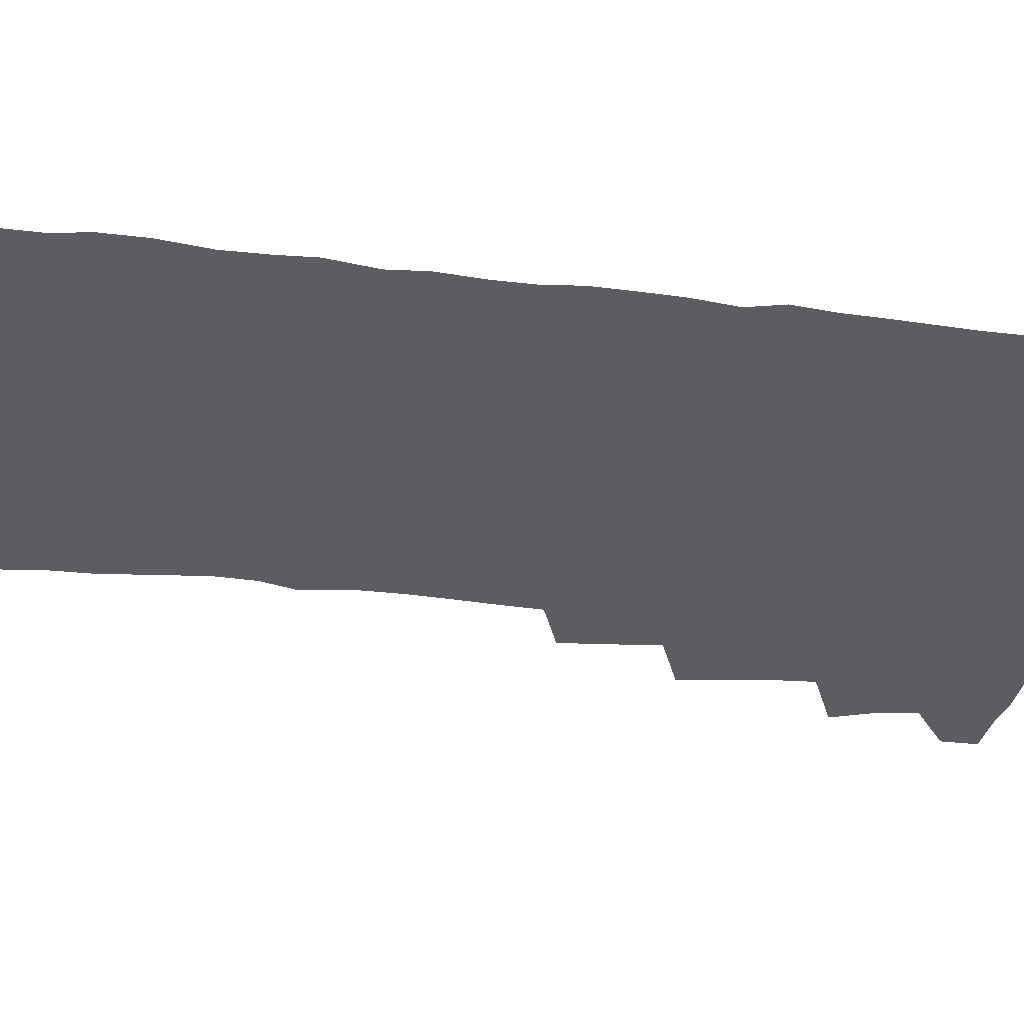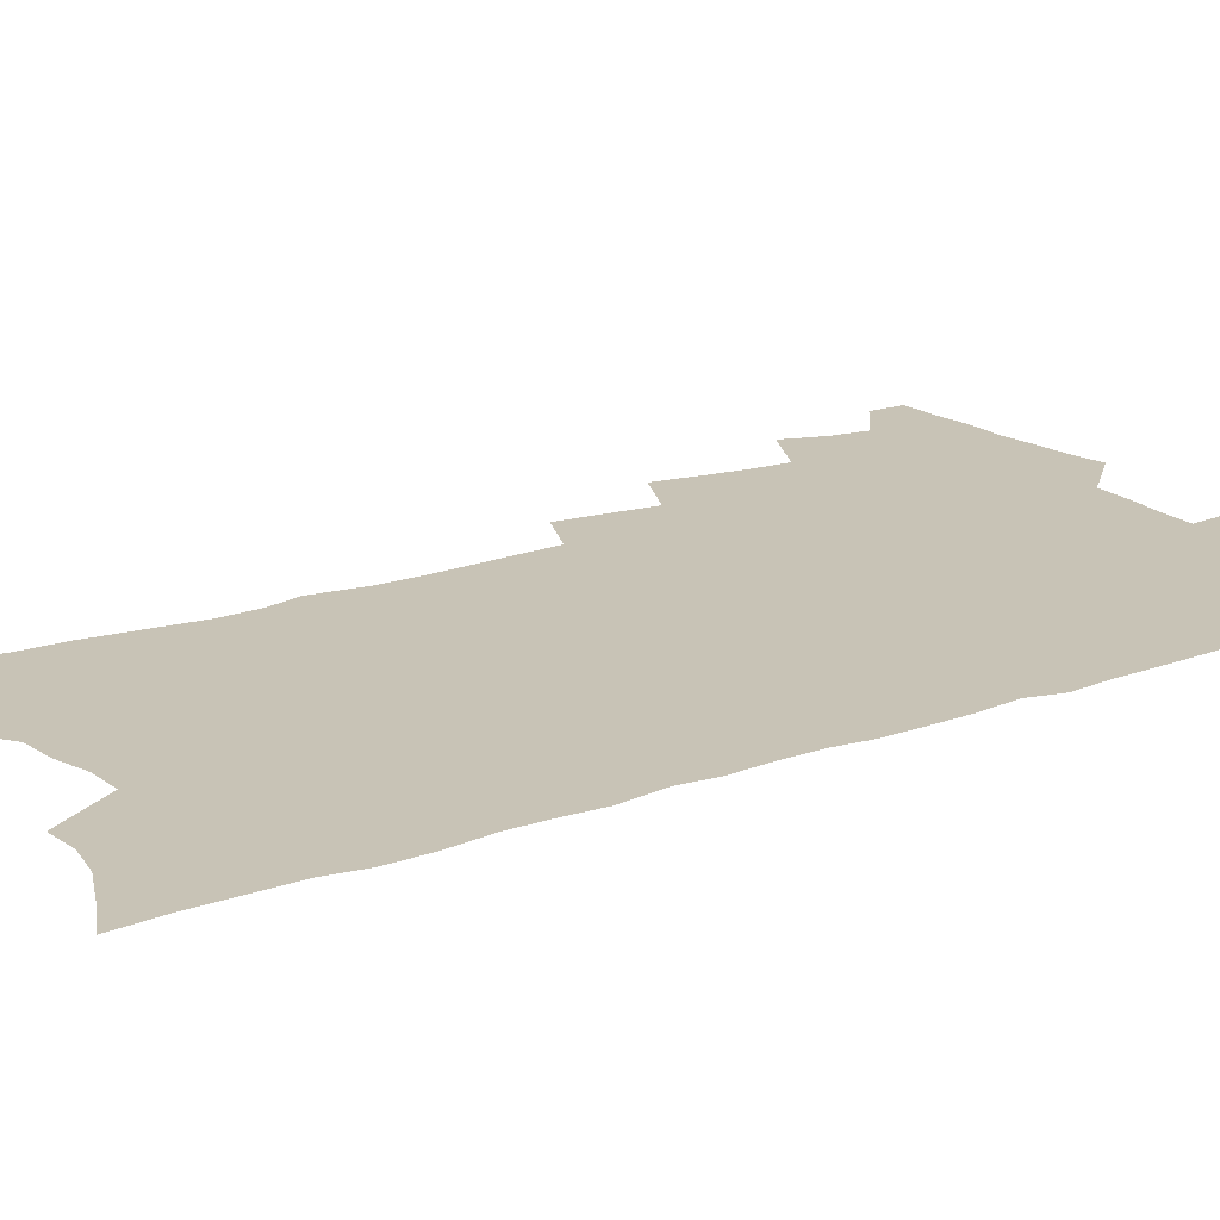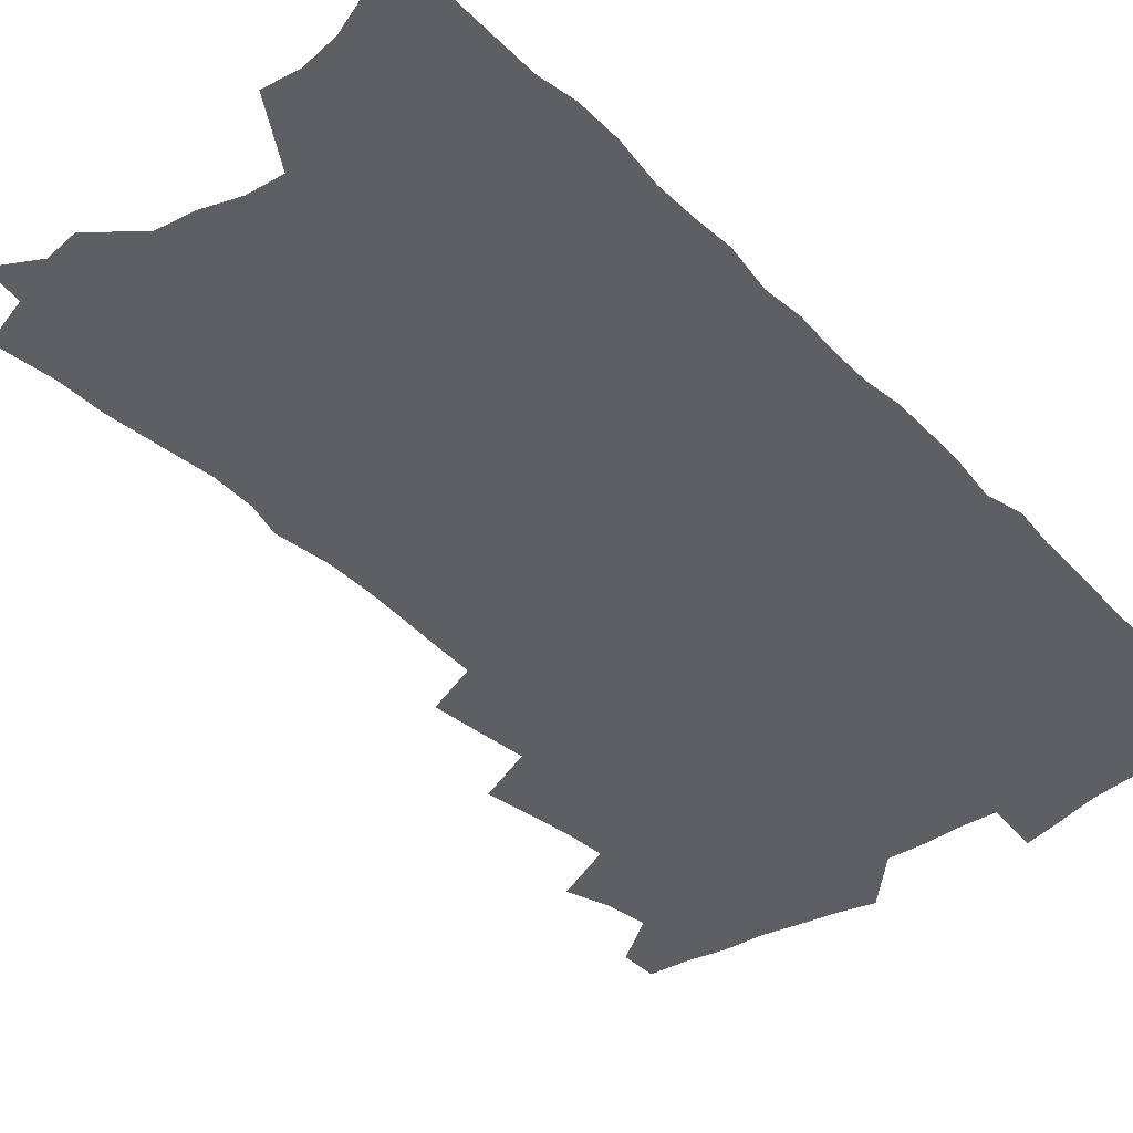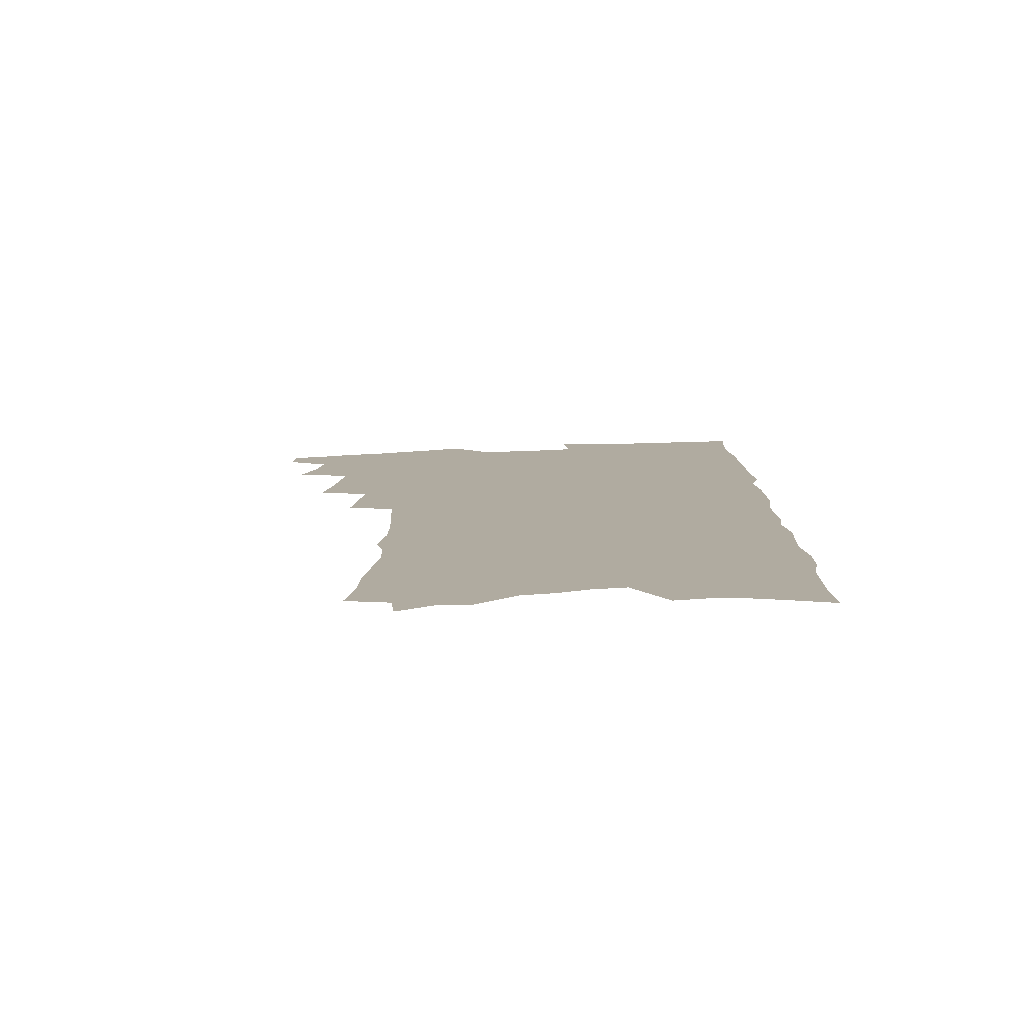
<metadata>
{"format":"obj","ext":"obj","renderer":"f3d","projection":"perspective","resolution":1024,"background":"white","views":[{"elev":-35.5,"azim":80.6,"up":"+Z"},{"elev":19.4,"azim":56.7,"up":"+Z"},{"elev":-39.5,"azim":38.8,"up":"+Z"},{"elev":-79.9,"azim":2.3,"up":"+Y"}]}
</metadata>
<code>
v 466.3 547.2 0
v 466.5 561.6 0
v 476.1 501.6 0
v 482.2 518.2 0
v 484.6 533.6 0
v 484.4 547.9 0
v 482.2 562.7 0
v 492.2 440.5 0
v 495.4 458 0
v 498 474.9 0
v 499.4 490.8 0
v 502.7 506.8 0
v 501.5 520.6 0
v 500.6 534.8 0
v 499.4 549.1 0
v 496.5 565.2 0
v 509.6 393.5 0
v 511.8 412.3 0
v 514.2 431.1 0
v 515.3 447.5 0
v 515.5 462.8 0
v 513 476.5 0
v 516.9 493.4 0
v 517.9 508.1 0
v 517 521.7 0
v 515.7 536 0
v 513.9 550.9 0
v 512.1 565.7 0
v 522.8 189.7 0
v 526.1 211.6 0
v 526.7 229.5 0
v 529.3 249.6 0
v 531.8 269.4 0
v 531.5 285.7 0
v 528.3 298.9 0
v 531.4 319.7 0
v 531.7 336.8 0
v 531.1 353.1 0
v 530.4 369.1 0
v 529.9 385.4 0
v 529.4 401.7 0
v 530 418.5 0
v 530 434 0
v 531.6 450.5 0
v 532.8 466.2 0
v 532.4 480.5 0
v 531.5 494.6 0
v 531.5 508.6 0
v 531.3 522.7 0
v 530.7 536.9 0
v 528.5 552.6 0
v 526.3 568.3 0
v 543 168.4 0
v 541.2 183.6 0
v 541.4 201.4 0
v 546.3 225.8 0
v 547.7 244.8 0
v 548.9 263 0
v 547.9 278.2 0
v 548.3 295.3 0
v 546.9 310.3 0
v 549.1 329.9 0
v 547.5 344.3 0
v 547.5 360.5 0
v 547.3 376.3 0
v 546 390.9 0
v 545.8 406.7 0
v 547.5 424 0
v 547.3 438.5 0
v 546.6 452.6 0
v 547 467.3 0
v 547.6 481.9 0
v 547.7 495.9 0
v 547.6 509.6 0
v 547.2 523.4 0
v 545.4 538.2 0
v 543 554.3 0
v 540.6 570.5 0
v 558.8 176.8 0
v 560.7 196.7 0
v 562.5 217.7 0
v 562.7 235.1 0
v 564.4 254.7 0
v 564.4 271 0
v 563.8 286.4 0
v 563.1 301.8 0
v 562.5 317.4 0
v 563.6 335.8 0
v 563 350.6 0
v 562.8 366.2 0
v 561.4 380 0
v 560.8 394.8 0
v 560.5 409.7 0
v 561.8 426.1 0
v 561.8 440.5 0
v 561.3 454.3 0
v 562.1 469.2 0
v 562.4 483.1 0
v 562.5 496.8 0
v 562.8 510.3 0
v 562.6 523.4 0
v 560.7 538 0
v 558 555 0
v 554.8 573.8 0
v 571.6 174.7 0
v 576.8 206.7 0
v 577.8 225.9 0
v 577.5 241.9 0
v 577.9 259.1 0
v 577.5 274.5 0
v 577.2 290.5 0
v 576.5 305.4 0
v 576.8 322.7 0
v 576.7 338.6 0
v 576.8 354.5 0
v 576.6 369.5 0
v 576.2 384.1 0
v 576.2 399.2 0
v 576.1 413.9 0
v 575.4 427.4 0
v 575.5 441.7 0
v 575.3 455.6 0
v 576.4 470.5 0
v 575.9 483.7 0
v 576.5 497.5 0
v 576.7 510.8 0
v 576.1 524.1 0
v 575 538.3 0
v 573.5 554 0
v 588.5 187.3 0
v 591 213.3 0
v 592 232.6 0
v 591.2 246.3 0
v 591 262.4 0
v 590.8 278.4 0
v 590 292.8 0
v 589.8 308.9 0
v 589.7 324.9 0
v 589.5 340.2 0
v 589.7 357.1 0
v 589.5 370.5 0
v 589.7 386.6 0
v 589.6 401.1 0
v 589.4 415.2 0
v 589.8 430 0
v 588.9 442.9 0
v 589.7 457.7 0
v 589.8 471.3 0
v 589.7 484.5 0
v 589.8 497.8 0
v 590 511 0
v 589.6 524.6 0
v 588.9 539.1 0
v 587.9 554.4 0
v 602.2 188.9 0
v 603.9 215.1 0
v 604.1 232.3 0
v 603.6 246.8 0
v 603.6 264 0
v 603.5 280.6 0
v 603.2 296.1 0
v 603 312.1 0
v 602.9 328 0
v 602.5 342.4 0
v 602.4 355.8 0
v 602.4 372 0
v 602.6 387.4 0
v 602.6 402.2 0
v 602.6 415.9 0
v 602.7 431.1 0
v 602.4 444.1 0
v 603 458.7 0
v 603 471.7 0
v 602.9 484.7 0
v 602.9 497.6 0
v 603.5 511.1 0
v 603.4 524.6 0
v 603.4 538.4 0
v 602.7 553.6 0
v 616.2 193 0
v 616.6 214.4 0
v 616.6 233.8 0
v 616.4 249.3 0
v 616.2 264.9 0
v 616 282.1 0
v 615.7 296.5 0
v 615.5 312.4 0
v 615.4 327.8 0
v 615.2 343.2 0
v 615 357.5 0
v 615 373.2 0
v 615.6 386.2 0
v 615.5 401.6 0
v 615.6 415.6 0
v 615.5 430.9 0
v 615.6 444.9 0
v 615.9 458.6 0
v 616.1 471.8 0
v 616.5 485 0
v 617 498.1 0
v 616.9 511.3 0
v 617.1 524.5 0
v 617.4 537.9 0
v 616.9 554 0
v 614.9 575.9 0
v 629.7 193.8 0
v 629.4 215.2 0
v 629.2 232.8 0
v 628.9 250.1 0
v 628.7 265.1 0
v 628.4 282.3 0
v 628.3 297.2 0
v 628.1 313.2 0
v 628 328 0
v 627.9 344 0
v 627.7 358.8 0
v 628.2 371.2 0
v 628.3 388.2 0
v 628.2 402.5 0
v 628.5 415.7 0
v 628.5 430.5 0
v 628.6 444.4 0
v 628.6 458.5 0
v 629.1 471.3 0
v 630 484 0
v 630 498.3 0
v 630.3 511 0
v 630.8 524 0
v 631 537.9 0
v 631.5 551.9 0
v 630.2 571.8 0
v 644.1 168.6 0
v 643 193.5 0
v 642.5 212.9 0
v 642 231.2 0
v 641.9 247.6 0
v 641.2 266.1 0
v 640.9 282 0
v 640.8 296.8 0
v 641.4 310.4 0
v 640.2 329.6 0
v 640.7 342.8 0
v 640.3 358.5 0
v 640.7 372.4 0
v 641 386.6 0
v 640.9 401.1 0
v 642 413.9 0
v 641.3 430.2 0
v 641.9 443.3 0
v 641.9 457.1 0
v 642.4 470.4 0
v 643 483.7 0
v 643.3 497.5 0
v 644 510.6 0
v 644.3 523.8 0
v 644.8 537.5 0
v 645.3 551.4 0
v 645.9 567.2 0
v 657.6 169.9 0
v 656.9 189.8 0
v 656 209.9 0
v 655.1 228.9 0
v 655 245.4 0
v 654.2 263.3 0
v 654.2 278.9 0
v 653.3 295.9 0
v 654.2 309.4 0
v 653.4 326.5 0
v 653.3 341.7 0
v 653.4 356.4 0
v 654.1 369.9 0
v 654 385.1 0
v 655.5 398.1 0
v 654.7 414.3 0
v 654.6 428.5 0
v 655.2 442 0
v 655.6 455.6 0
v 655.7 469.4 0
v 656.4 482.4 0
v 655.8 497.8 0
v 657.1 510.1 0
v 657.9 523.3 0
v 658.5 536.7 0
v 659.3 550.9 0
v 660.4 564.9 0
v 671.4 167.5 0
v 671 186.1 0
v 670.6 204.4 0
v 669.8 223 0
v 668.8 241.3 0
v 669.5 256.6 0
v 668.3 274.6 0
v 667.9 290.6 0
v 667.8 306.2 0
v 667.1 322.7 0
v 669 335.6 0
v 667.3 353 0
v 667 368.2 0
v 667.9 382.1 0
v 669.1 395.8 0
v 668.7 411.3 0
v 669.7 425 0
v 669.2 439.9 0
v 669 454.2 0
v 669.5 467.9 0
v 669.9 481.7 0
v 669.5 495.8 0
v 671.6 508.8 0
v 671.3 522.9 0
v 671.8 535.8 0
v 673.3 549.8 0
v 674.5 564.1 0
v 686.8 161.3 0
v 686.8 178.7 0
v 685.1 199.6 0
v 684.4 217.7 0
v 684.9 233.8 0
v 684 251.5 0
v 683.9 267.8 0
v 684.2 283.5 0
v 682.9 300.8 0
v 681.5 317.8 0
v 682.6 332.2 0
v 683.1 347.1 0
v 682.3 363 0
v 684.9 376.2 0
v 683.3 392.8 0
v 684.4 406.9 0
v 684.3 422 0
v 683.3 437.5 0
v 683.1 451.9 0
v 684.5 465.4 0
v 685.1 479.3 0
v 686.3 493.1 0
v 685.2 508.1 0
v 686 521.6 0
v 686.6 535.3 0
v 687 548.8 0
v 688.3 562.8 0
v 703 153.9 0
v 701.7 173.9 0
v 701.8 191.1 0
v 701.9 208.1 0
v 704.5 222.3 0
v 704.6 239 0
v 702.6 257.7 0
v 703 273.4 0
v 704.1 288.6 0
v 701.7 306.9 0
v 703.2 321.5 0
v 702.2 338.1 0
v 702.3 353.6 0
v 704.2 367.8 0
v 704.1 383.6 0
v 703.7 399.3 0
v 702 416.1 0
v 705.6 429.5 0
v 704.2 445.3 0
v 703.9 460.2 0
v 703.4 475.1 0
v 702.9 490 0
v 703 504.5 0
v 701.2 520.1 0
v 700.8 534.5 0
v 701.3 548.1 0
v 702.2 561.7 0
v 706 586 0
f 5 6 1
f 1 6 2
f 6 7 2
f 11 12 3
f 3 12 4
f 12 13 4
f 4 13 5
f 13 14 5
f 5 14 6
f 14 15 6
f 6 15 7
f 15 16 7
f 19 20 8
f 8 20 9
f 20 21 9
f 9 21 10
f 21 22 10
f 10 22 11
f 22 23 11
f 11 23 12
f 23 24 12
f 12 24 13
f 24 25 13
f 13 25 14
f 25 26 14
f 14 26 15
f 26 27 15
f 15 27 16
f 27 28 16
f 40 41 17
f 17 41 18
f 41 42 18
f 18 42 19
f 42 43 19
f 19 43 20
f 43 44 20
f 20 44 21
f 44 45 21
f 21 45 22
f 45 46 22
f 22 46 23
f 46 47 23
f 23 47 24
f 47 48 24
f 24 48 25
f 48 49 25
f 25 49 26
f 49 50 26
f 26 50 27
f 50 51 27
f 27 51 28
f 51 52 28
f 54 55 29
f 29 55 30
f 55 56 30
f 30 56 31
f 56 57 31
f 31 57 32
f 57 58 32
f 32 58 33
f 58 59 33
f 33 59 34
f 59 60 34
f 34 60 35
f 60 61 35
f 35 61 36
f 61 62 36
f 36 62 37
f 62 63 37
f 37 63 38
f 63 64 38
f 38 64 39
f 64 65 39
f 39 65 40
f 65 66 40
f 40 66 41
f 66 67 41
f 41 67 42
f 67 68 42
f 42 68 43
f 68 69 43
f 43 69 44
f 69 70 44
f 44 70 45
f 70 71 45
f 45 71 46
f 71 72 46
f 46 72 47
f 72 73 47
f 47 73 48
f 73 74 48
f 48 74 49
f 74 75 49
f 49 75 50
f 75 76 50
f 50 76 51
f 76 77 51
f 51 77 52
f 77 78 52
f 53 79 54
f 79 80 54
f 54 80 55
f 80 81 55
f 55 81 56
f 81 82 56
f 56 82 57
f 82 83 57
f 57 83 58
f 83 84 58
f 58 84 59
f 84 85 59
f 59 85 60
f 85 86 60
f 60 86 61
f 86 87 61
f 61 87 62
f 87 88 62
f 62 88 63
f 88 89 63
f 63 89 64
f 89 90 64
f 64 90 65
f 90 91 65
f 65 91 66
f 91 92 66
f 66 92 67
f 92 93 67
f 67 93 68
f 93 94 68
f 68 94 69
f 94 95 69
f 69 95 70
f 95 96 70
f 70 96 71
f 96 97 71
f 71 97 72
f 97 98 72
f 72 98 73
f 98 99 73
f 73 99 74
f 99 100 74
f 74 100 75
f 100 101 75
f 75 101 76
f 101 102 76
f 76 102 77
f 102 103 77
f 77 103 78
f 103 104 78
f 79 105 80
f 105 106 80
f 80 106 81
f 106 107 81
f 81 107 82
f 107 108 82
f 82 108 83
f 108 109 83
f 83 109 84
f 109 110 84
f 84 110 85
f 110 111 85
f 85 111 86
f 111 112 86
f 86 112 87
f 112 113 87
f 87 113 88
f 113 114 88
f 88 114 89
f 114 115 89
f 89 115 90
f 115 116 90
f 90 116 91
f 116 117 91
f 91 117 92
f 117 118 92
f 92 118 93
f 118 119 93
f 93 119 94
f 119 120 94
f 94 120 95
f 120 121 95
f 95 121 96
f 121 122 96
f 96 122 97
f 122 123 97
f 97 123 98
f 123 124 98
f 98 124 99
f 124 125 99
f 99 125 100
f 125 126 100
f 100 126 101
f 126 127 101
f 101 127 102
f 127 128 102
f 102 128 103
f 128 129 103
f 103 129 104
f 105 130 106
f 130 131 106
f 106 131 107
f 131 132 107
f 107 132 108
f 132 133 108
f 108 133 109
f 133 134 109
f 109 134 110
f 134 135 110
f 110 135 111
f 135 136 111
f 111 136 112
f 136 137 112
f 112 137 113
f 137 138 113
f 113 138 114
f 138 139 114
f 114 139 115
f 139 140 115
f 115 140 116
f 140 141 116
f 116 141 117
f 141 142 117
f 117 142 118
f 142 143 118
f 118 143 119
f 143 144 119
f 119 144 120
f 144 145 120
f 120 145 121
f 145 146 121
f 121 146 122
f 146 147 122
f 122 147 123
f 147 148 123
f 123 148 124
f 148 149 124
f 124 149 125
f 149 150 125
f 125 150 126
f 150 151 126
f 126 151 127
f 151 152 127
f 127 152 128
f 152 153 128
f 128 153 129
f 153 154 129
f 130 155 131
f 155 156 131
f 131 156 132
f 156 157 132
f 132 157 133
f 157 158 133
f 133 158 134
f 158 159 134
f 134 159 135
f 159 160 135
f 135 160 136
f 160 161 136
f 136 161 137
f 161 162 137
f 137 162 138
f 162 163 138
f 138 163 139
f 163 164 139
f 139 164 140
f 164 165 140
f 140 165 141
f 165 166 141
f 141 166 142
f 166 167 142
f 142 167 143
f 167 168 143
f 143 168 144
f 168 169 144
f 144 169 145
f 169 170 145
f 145 170 146
f 170 171 146
f 146 171 147
f 171 172 147
f 147 172 148
f 172 173 148
f 148 173 149
f 173 174 149
f 149 174 150
f 174 175 150
f 150 175 151
f 175 176 151
f 151 176 152
f 176 177 152
f 152 177 153
f 177 178 153
f 153 178 154
f 178 179 154
f 155 180 156
f 180 181 156
f 156 181 157
f 181 182 157
f 157 182 158
f 182 183 158
f 158 183 159
f 183 184 159
f 159 184 160
f 184 185 160
f 160 185 161
f 185 186 161
f 161 186 162
f 186 187 162
f 162 187 163
f 187 188 163
f 163 188 164
f 188 189 164
f 164 189 165
f 189 190 165
f 165 190 166
f 190 191 166
f 166 191 167
f 191 192 167
f 167 192 168
f 192 193 168
f 168 193 169
f 193 194 169
f 169 194 170
f 194 195 170
f 170 195 171
f 195 196 171
f 171 196 172
f 196 197 172
f 172 197 173
f 197 198 173
f 173 198 174
f 198 199 174
f 174 199 175
f 199 200 175
f 175 200 176
f 200 201 176
f 176 201 177
f 201 202 177
f 177 202 178
f 202 203 178
f 178 203 179
f 203 204 179
f 180 206 181
f 206 207 181
f 181 207 182
f 207 208 182
f 182 208 183
f 208 209 183
f 183 209 184
f 209 210 184
f 184 210 185
f 210 211 185
f 185 211 186
f 211 212 186
f 186 212 187
f 212 213 187
f 187 213 188
f 213 214 188
f 188 214 189
f 214 215 189
f 189 215 190
f 215 216 190
f 190 216 191
f 216 217 191
f 191 217 192
f 217 218 192
f 192 218 193
f 218 219 193
f 193 219 194
f 219 220 194
f 194 220 195
f 220 221 195
f 195 221 196
f 221 222 196
f 196 222 197
f 222 223 197
f 197 223 198
f 223 224 198
f 198 224 199
f 224 225 199
f 199 225 200
f 225 226 200
f 200 226 201
f 226 227 201
f 201 227 202
f 227 228 202
f 202 228 203
f 228 229 203
f 203 229 204
f 229 230 204
f 204 230 205
f 230 231 205
f 232 233 206
f 206 233 207
f 233 234 207
f 207 234 208
f 234 235 208
f 208 235 209
f 235 236 209
f 209 236 210
f 236 237 210
f 210 237 211
f 237 238 211
f 211 238 212
f 238 239 212
f 212 239 213
f 239 240 213
f 213 240 214
f 240 241 214
f 214 241 215
f 241 242 215
f 215 242 216
f 242 243 216
f 216 243 217
f 243 244 217
f 217 244 218
f 244 245 218
f 218 245 219
f 245 246 219
f 219 246 220
f 246 247 220
f 220 247 221
f 247 248 221
f 221 248 222
f 248 249 222
f 222 249 223
f 249 250 223
f 223 250 224
f 250 251 224
f 224 251 225
f 251 252 225
f 225 252 226
f 252 253 226
f 226 253 227
f 253 254 227
f 227 254 228
f 254 255 228
f 228 255 229
f 255 256 229
f 229 256 230
f 256 257 230
f 230 257 231
f 257 258 231
f 232 259 233
f 259 260 233
f 233 260 234
f 260 261 234
f 234 261 235
f 261 262 235
f 235 262 236
f 262 263 236
f 236 263 237
f 263 264 237
f 237 264 238
f 264 265 238
f 238 265 239
f 265 266 239
f 239 266 240
f 266 267 240
f 240 267 241
f 267 268 241
f 241 268 242
f 268 269 242
f 242 269 243
f 269 270 243
f 243 270 244
f 270 271 244
f 244 271 245
f 271 272 245
f 245 272 246
f 272 273 246
f 246 273 247
f 273 274 247
f 247 274 248
f 274 275 248
f 248 275 249
f 275 276 249
f 249 276 250
f 276 277 250
f 250 277 251
f 277 278 251
f 251 278 252
f 278 279 252
f 252 279 253
f 279 280 253
f 253 280 254
f 280 281 254
f 254 281 255
f 281 282 255
f 255 282 256
f 282 283 256
f 256 283 257
f 283 284 257
f 257 284 258
f 284 285 258
f 259 286 260
f 286 287 260
f 260 287 261
f 287 288 261
f 261 288 262
f 288 289 262
f 262 289 263
f 289 290 263
f 263 290 264
f 290 291 264
f 264 291 265
f 291 292 265
f 265 292 266
f 292 293 266
f 266 293 267
f 293 294 267
f 267 294 268
f 294 295 268
f 268 295 269
f 295 296 269
f 269 296 270
f 296 297 270
f 270 297 271
f 297 298 271
f 271 298 272
f 298 299 272
f 272 299 273
f 299 300 273
f 273 300 274
f 300 301 274
f 274 301 275
f 301 302 275
f 275 302 276
f 302 303 276
f 276 303 277
f 303 304 277
f 277 304 278
f 304 305 278
f 278 305 279
f 305 306 279
f 279 306 280
f 306 307 280
f 280 307 281
f 307 308 281
f 281 308 282
f 308 309 282
f 282 309 283
f 309 310 283
f 283 310 284
f 310 311 284
f 284 311 285
f 311 312 285
f 286 313 287
f 313 314 287
f 287 314 288
f 314 315 288
f 288 315 289
f 315 316 289
f 289 316 290
f 316 317 290
f 290 317 291
f 317 318 291
f 291 318 292
f 318 319 292
f 292 319 293
f 319 320 293
f 293 320 294
f 320 321 294
f 294 321 295
f 321 322 295
f 295 322 296
f 322 323 296
f 296 323 297
f 323 324 297
f 297 324 298
f 324 325 298
f 298 325 299
f 325 326 299
f 299 326 300
f 326 327 300
f 300 327 301
f 327 328 301
f 301 328 302
f 328 329 302
f 302 329 303
f 329 330 303
f 303 330 304
f 330 331 304
f 304 331 305
f 331 332 305
f 305 332 306
f 332 333 306
f 306 333 307
f 333 334 307
f 307 334 308
f 334 335 308
f 308 335 309
f 335 336 309
f 309 336 310
f 336 337 310
f 310 337 311
f 337 338 311
f 311 338 312
f 338 339 312
f 313 340 314
f 340 341 314
f 314 341 315
f 341 342 315
f 315 342 316
f 342 343 316
f 316 343 317
f 343 344 317
f 317 344 318
f 344 345 318
f 318 345 319
f 345 346 319
f 319 346 320
f 346 347 320
f 320 347 321
f 347 348 321
f 321 348 322
f 348 349 322
f 322 349 323
f 349 350 323
f 323 350 324
f 350 351 324
f 324 351 325
f 351 352 325
f 325 352 326
f 352 353 326
f 326 353 327
f 353 354 327
f 327 354 328
f 354 355 328
f 328 355 329
f 355 356 329
f 329 356 330
f 356 357 330
f 330 357 331
f 357 358 331
f 331 358 332
f 358 359 332
f 332 359 333
f 359 360 333
f 333 360 334
f 360 361 334
f 334 361 335
f 361 362 335
f 335 362 336
f 362 363 336
f 336 363 337
f 363 364 337
f 337 364 338
f 364 365 338
f 338 365 339
f 365 366 339

</code>
